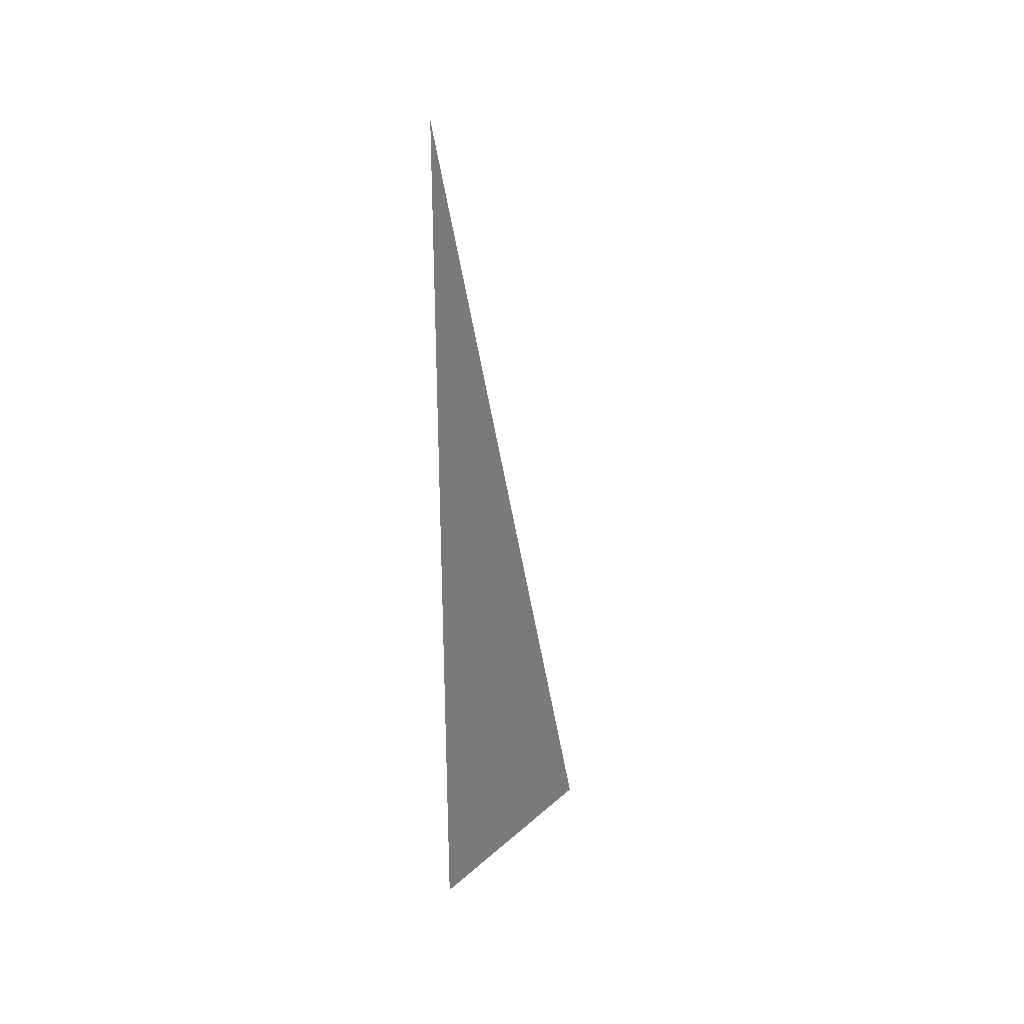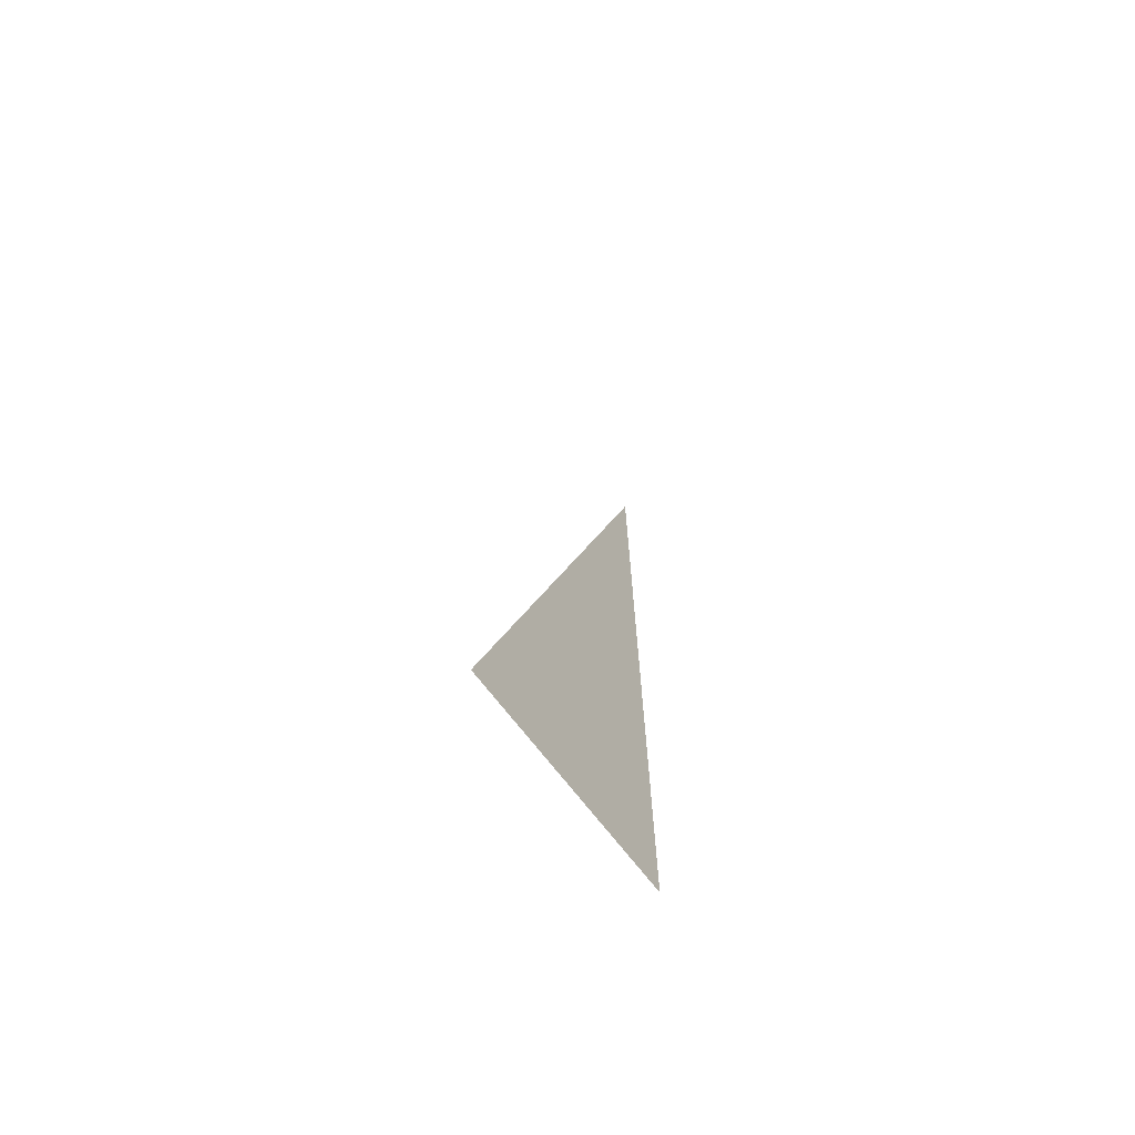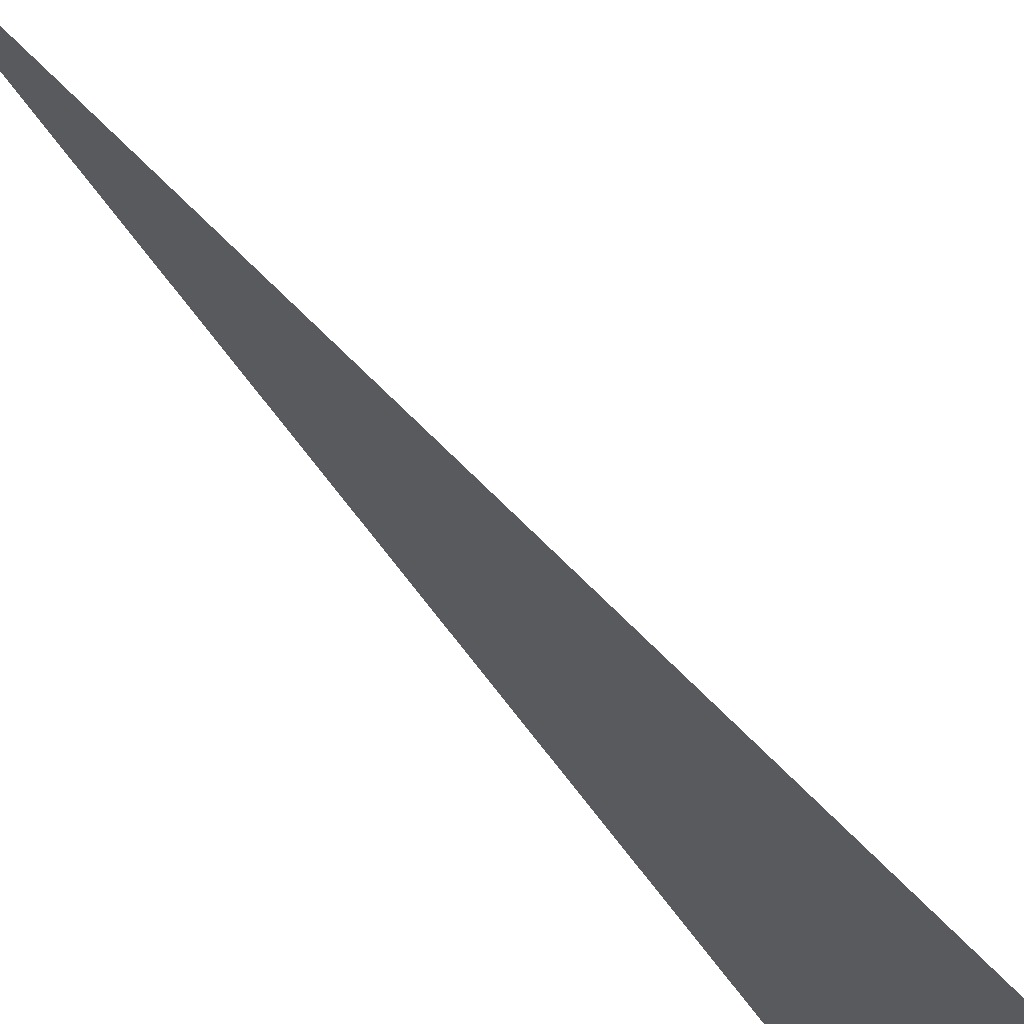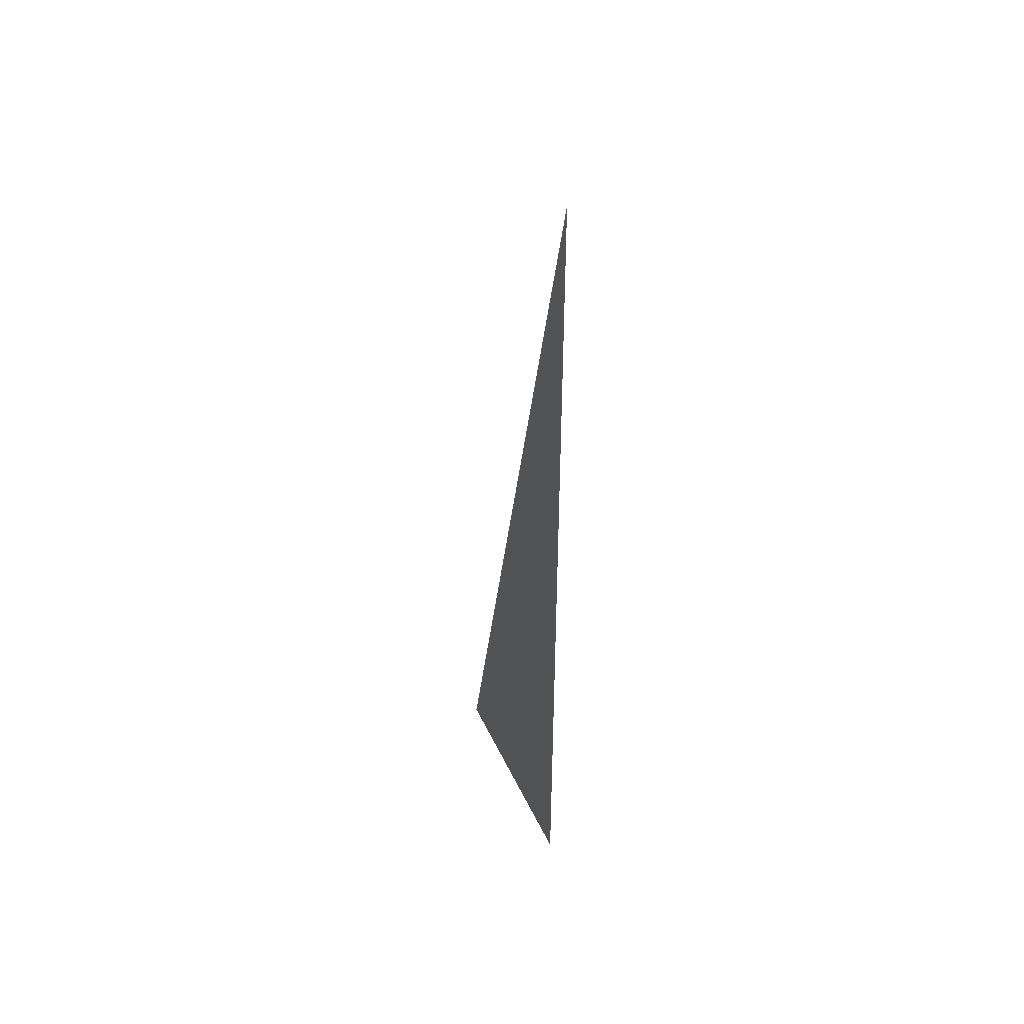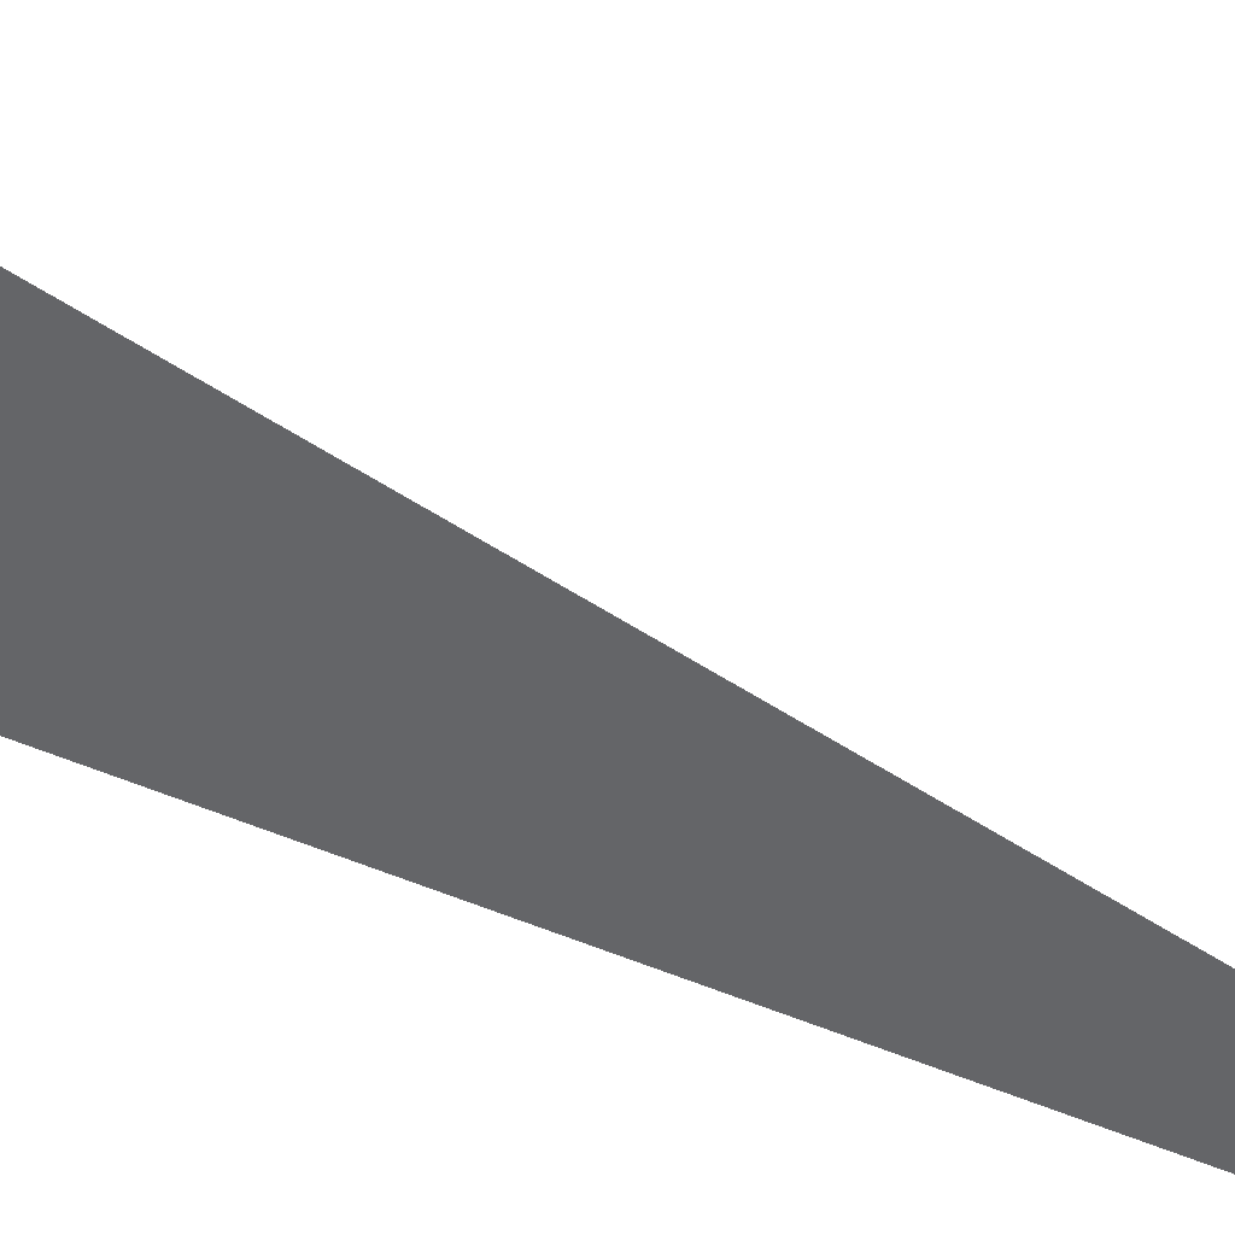
<metadata>
{"format":"obj","ext":"obj","renderer":"f3d","projection":"perspective","resolution":1024,"background":"white","views":[{"elev":31.1,"azim":-140.9,"up":"+Y"},{"elev":-69.7,"azim":37.3,"up":"+Y"},{"elev":53.9,"azim":-33.6,"up":"+Z"},{"elev":44.1,"azim":156.3,"up":"+Y"},{"elev":34.7,"azim":120.2,"up":"+Z"}]}
</metadata>
<code>
v  0 16 0
v  0 0 0
v  0 0 4
g Box001
f 1 2 3
f 3 1 1

</code>
